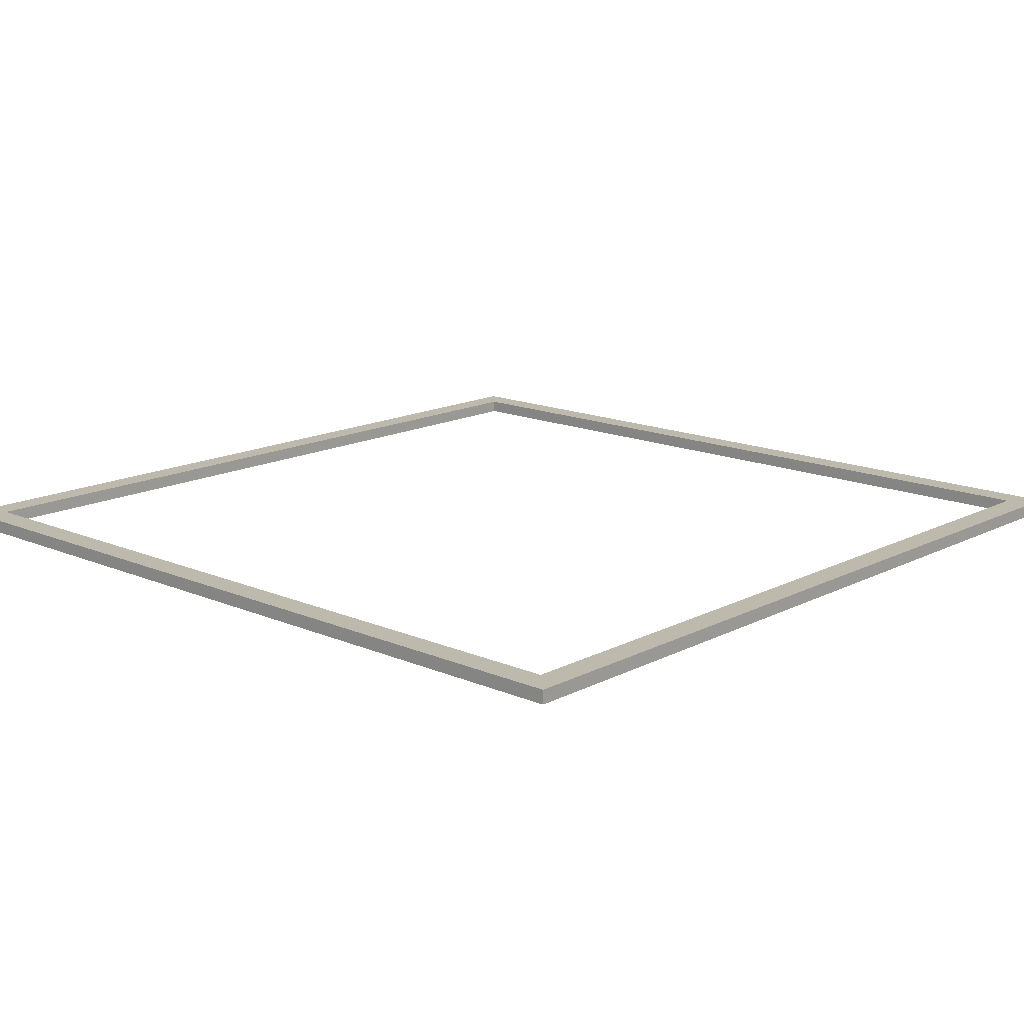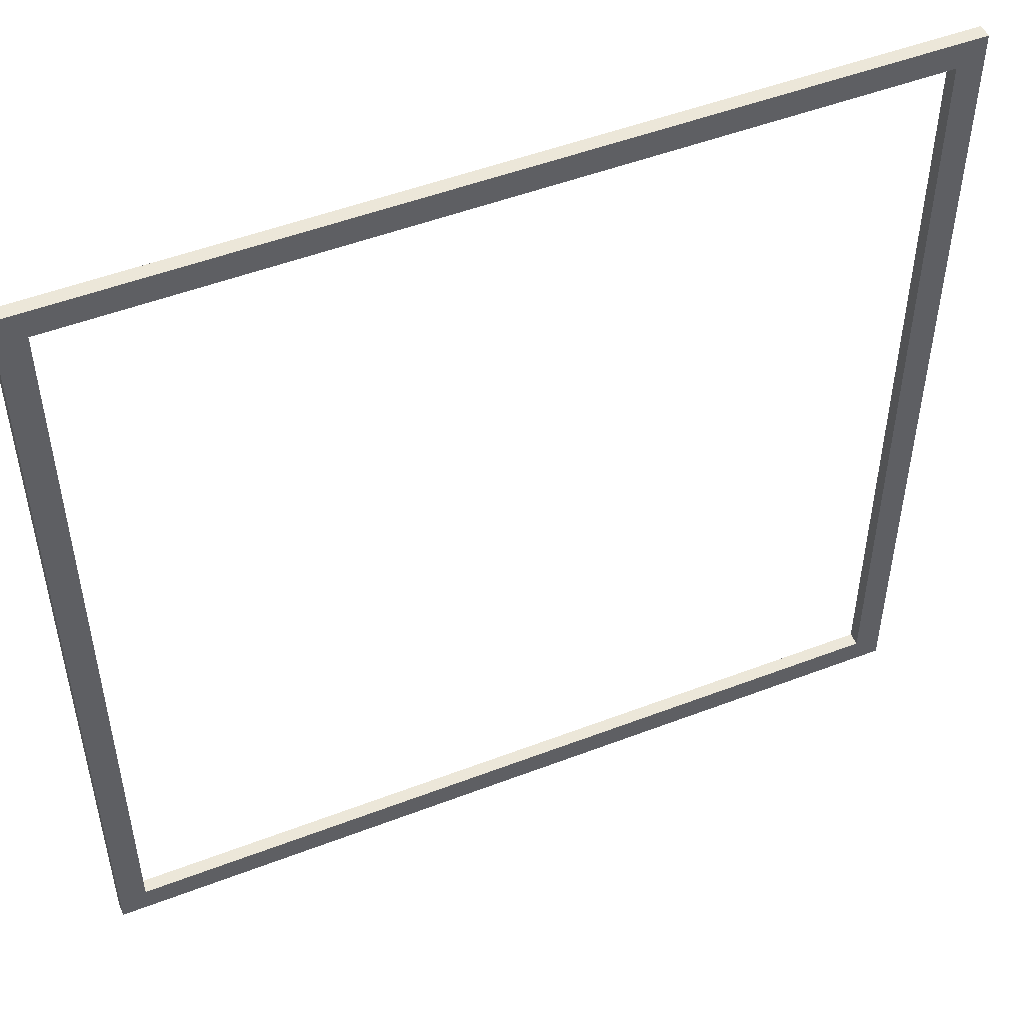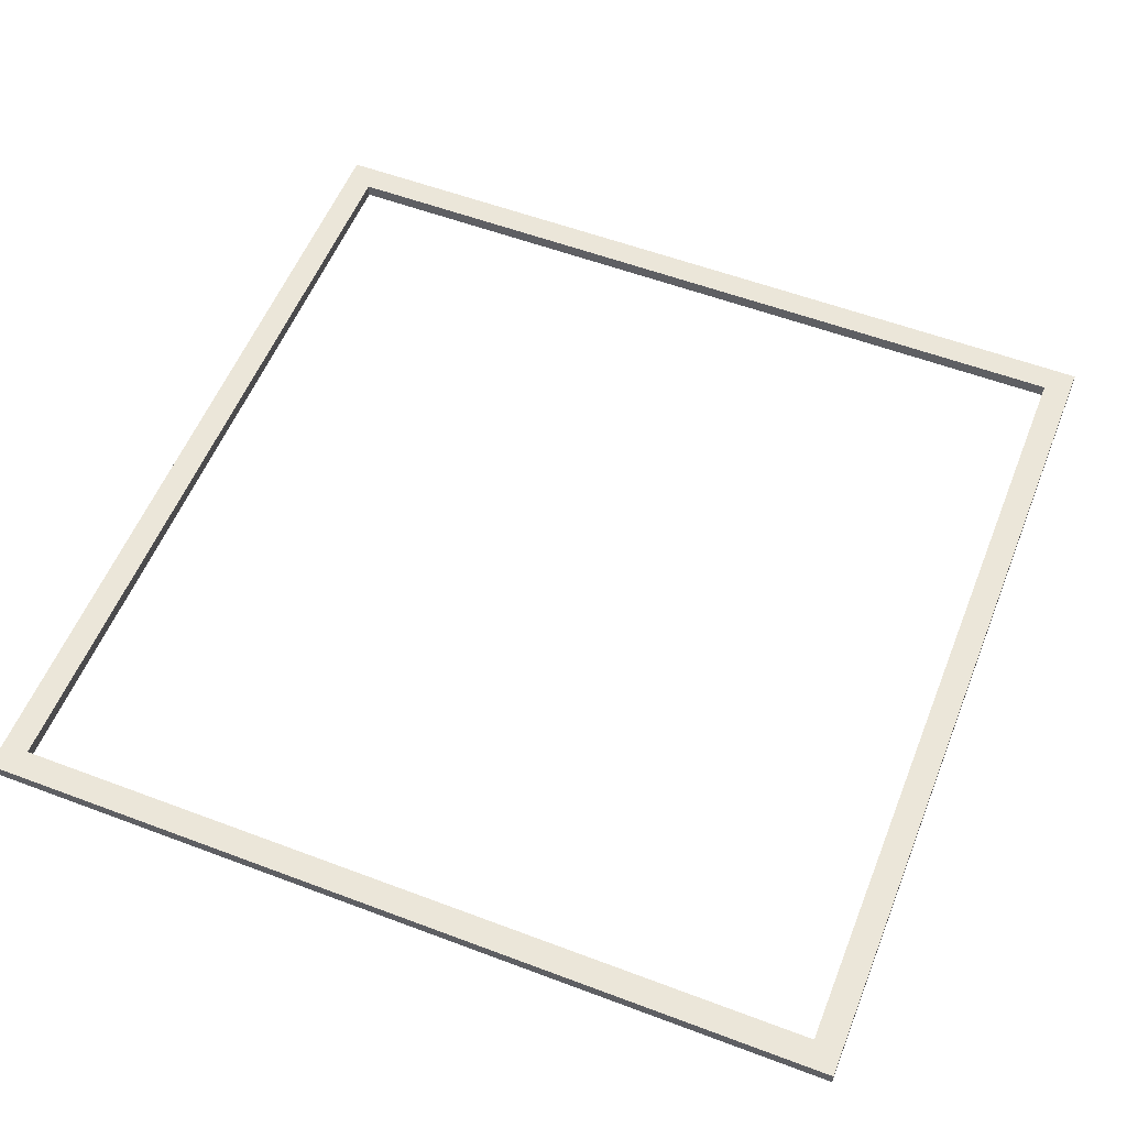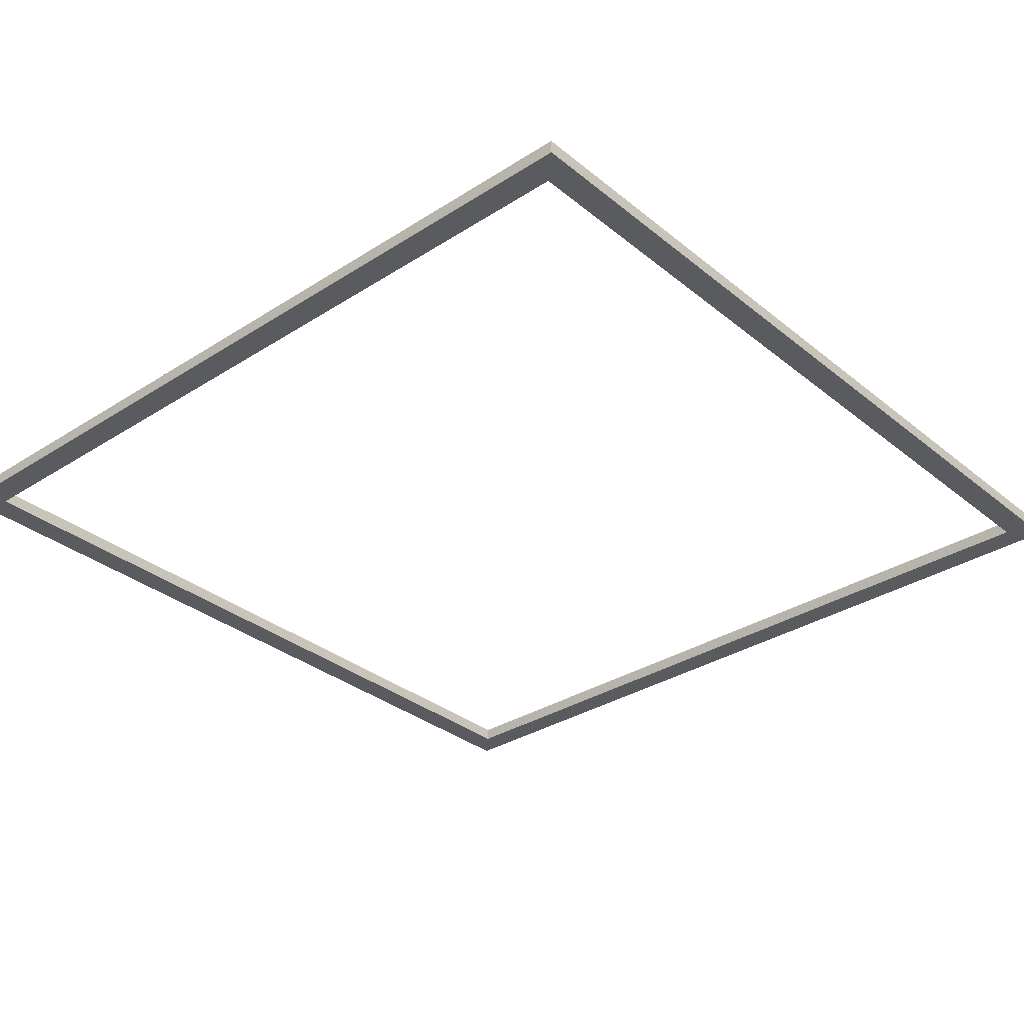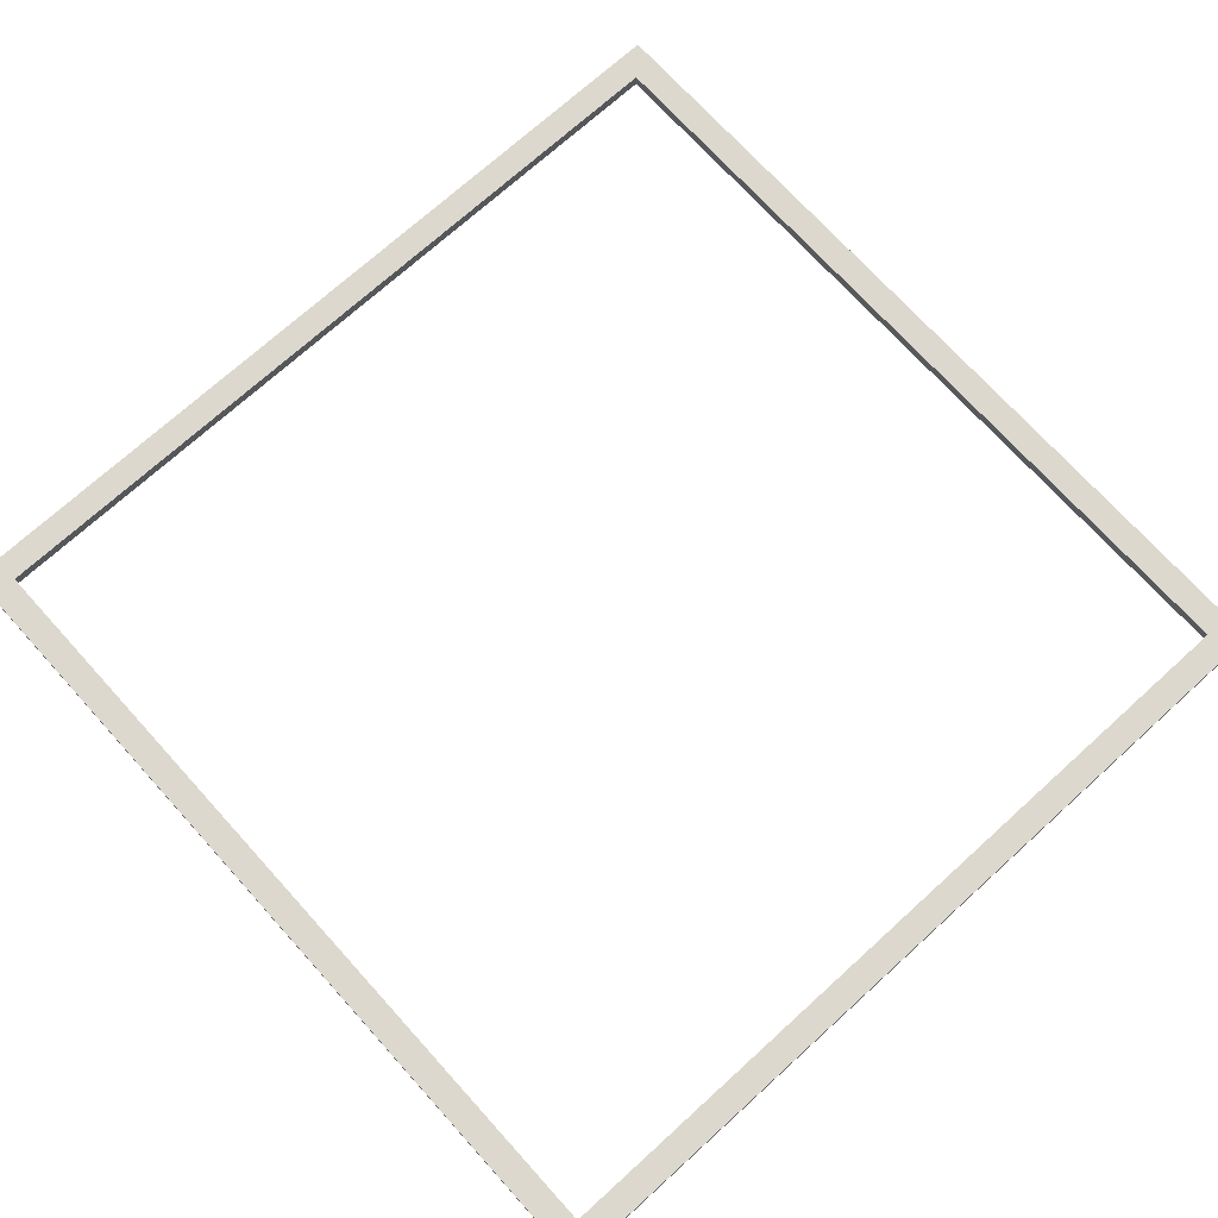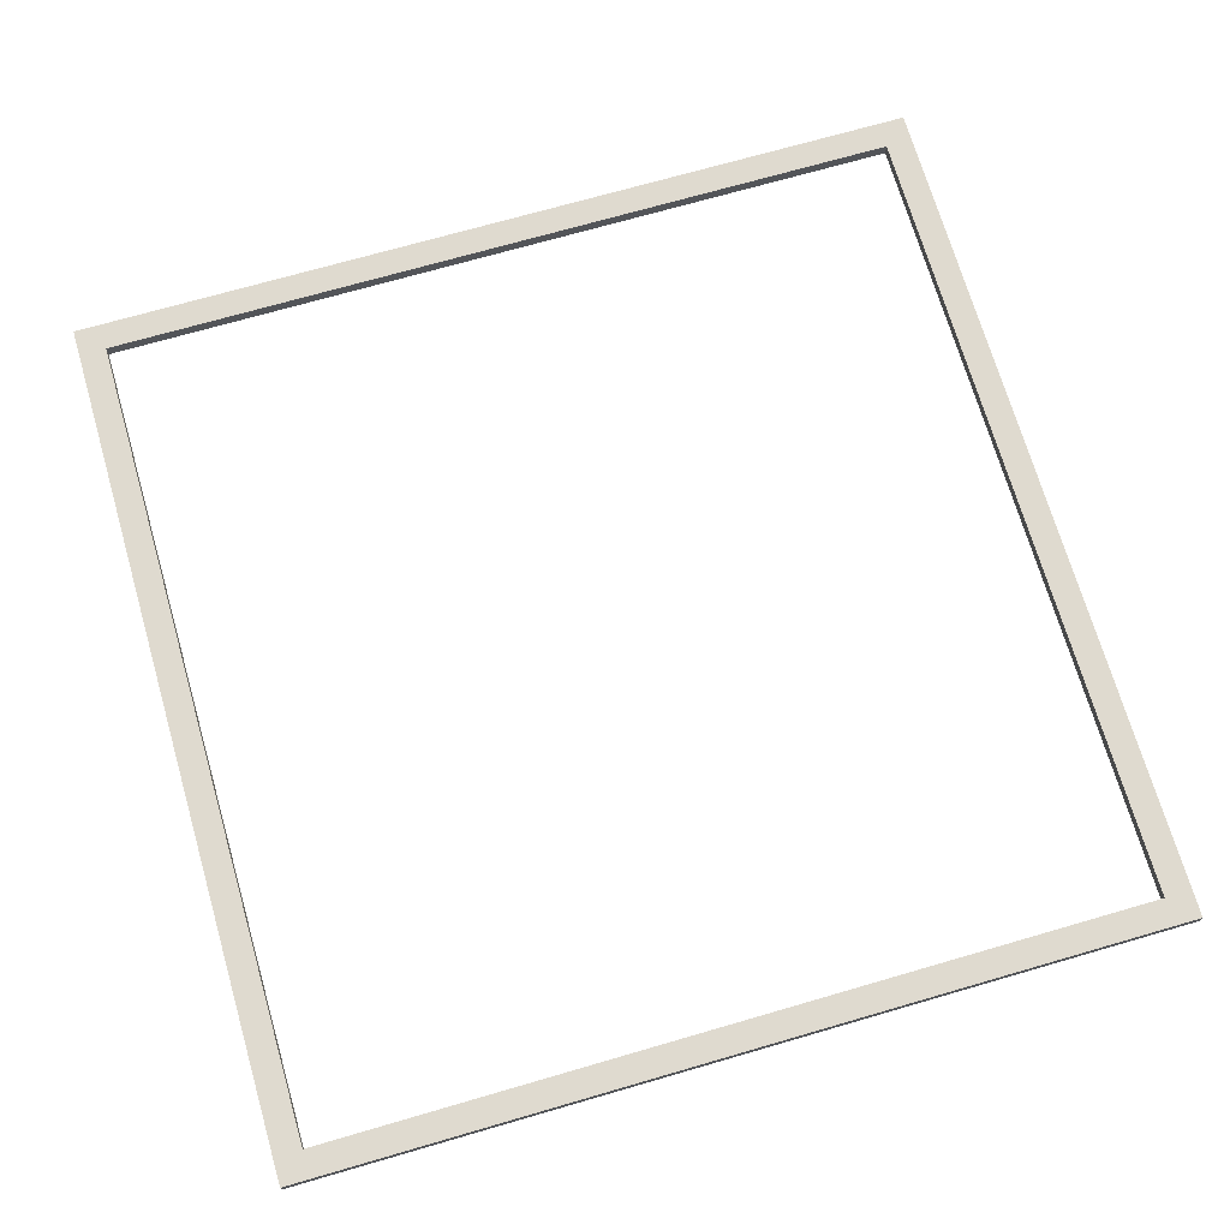
<metadata>
{"format":"obj","ext":"obj","renderer":"f3d","projection":"perspective","resolution":1024,"background":"white","views":[{"elev":15.1,"azim":132.5,"up":"+Y"},{"elev":50.2,"azim":157.2,"up":"+Z"},{"elev":56.0,"azim":-68.4,"up":"+Y"},{"elev":-32.4,"azim":131.7,"up":"+Y"},{"elev":72.4,"azim":-42.2,"up":"+Y"},{"elev":70.8,"azim":73.8,"up":"+Y"}]}
</metadata>
<code>
o
v 0 2 0
v 0 2 -2.3
v 0 2 -4.1
v 0 2 -6.4
v 0 2.1 0
v 0 2.1 -2.3
v 0 2.1 -4.1
v 0 2.1 -6.4
v 6.2 2 -0.2
v 6.2 2 -2.3
v 6.2 2 -4.1
v 6.2 2 -6.2
v 6.2 2.1 -0.2
v 6.2 2.1 -2.3
v 6.2 2.1 -4.1
v 6.2 2.1 -6.2
v 0.2 2 -0.2
v 0.2 2 -2.3
v 0.2 2 -4.1
v 0.2 2 -6.2
v 0.2 2.1 -0.2
v 0.2 2.1 -2.3
v 0.2 2.1 -4.1
v 0.2 2.1 -6.2
v 6.4 2 0
v 6.4 2 -2.3
v 6.4 2 -4.1
v 6.4 2 -6.4
v 6.4 2.1 0
v 6.4 2.1 -2.3
v 6.4 2.1 -4.1
v 6.4 2.1 -6.4
v 0 2 0
v 0 2.1 0
v 2.2 2 0
v 2.2 2.1 0
v 4.2 2 0
v 4.2 2.1 0
v 6.4 2 0
v 6.4 2.1 0
v 0.2 2 -6.2
v 0.2 2.1 -6.2
v 2.2 2 -6.2
v 2.2 2.1 -6.2
v 4.2 2 -6.2
v 4.2 2.1 -6.2
v 6.2 2 -6.2
v 6.2 2.1 -6.2
v 0.2 2 -0.2
v 0.2 2.1 -0.2
v 2.2 2 -0.2
v 2.2 2.1 -0.2
v 4.2 2 -0.2
v 4.2 2.1 -0.2
v 6.2 2 -0.2
v 6.2 2.1 -0.2
v 0 2 -6.4
v 0 2.1 -6.4
v 2.2 2 -6.4
v 2.2 2.1 -6.4
v 4.2 2 -6.4
v 4.2 2.1 -6.4
v 6.4 2 -6.4
v 6.4 2.1 -6.4
v 0 2 0
v 2.2 2 0
v 4.2 2 0
v 6.4 2 0
v 0.2 2 -0.2
v 2.2 2 -0.2
v 4.2 2 -0.2
v 6.2 2 -0.2
v 0 2 -2.3
v 0.2 2 -2.3
v 6.2 2 -2.3
v 6.4 2 -2.3
v 0 2 -4.1
v 0.2 2 -4.1
v 6.2 2 -4.1
v 6.4 2 -4.1
v 0.2 2 -6.2
v 2.2 2 -6.2
v 4.2 2 -6.2
v 6.2 2 -6.2
v 0 2 -6.4
v 2.2 2 -6.4
v 4.2 2 -6.4
v 6.4 2 -6.4
v 0 2.1 0
v 2.2 2.1 0
v 4.2 2.1 0
v 6.4 2.1 0
v 0.2 2.1 -0.2
v 2.2 2.1 -0.2
v 4.2 2.1 -0.2
v 6.2 2.1 -0.2
v 0 2.1 -2.3
v 0.2 2.1 -2.3
v 6.2 2.1 -2.3
v 6.4 2.1 -2.3
v 0 2.1 -4.1
v 0.2 2.1 -4.1
v 6.2 2.1 -4.1
v 6.4 2.1 -4.1
v 0.2 2.1 -6.2
v 2.2 2.1 -6.2
v 4.2 2.1 -6.2
v 6.2 2.1 -6.2
v 0 2.1 -6.4
v 2.2 2.1 -6.4
v 4.2 2.1 -6.4
v 6.4 2.1 -6.4
f 5 2 1
f 6 3 2
f 6 2 5
f 7 4 3
f 7 3 6
f 8 4 7
f 13 10 9
f 14 11 10
f 14 10 13
f 15 12 11
f 15 11 14
f 16 12 15
f 17 18 21
f 18 19 22
f 21 18 22
f 19 20 23
f 22 19 23
f 23 20 24
f 25 26 29
f 26 27 30
f 29 26 30
f 27 28 31
f 30 27 31
f 31 28 32
f 35 34 33
f 36 34 35
f 37 36 35
f 38 36 37
f 39 38 37
f 40 38 39
f 43 42 41
f 44 42 43
f 45 44 43
f 46 44 45
f 47 46 45
f 48 46 47
f 49 50 51
f 51 50 52
f 51 52 53
f 53 52 54
f 53 54 55
f 55 54 56
f 57 58 59
f 59 58 60
f 59 60 61
f 61 60 62
f 61 62 63
f 63 62 64
f 69 66 65
f 70 67 66
f 70 66 69
f 71 68 67
f 71 67 70
f 72 68 71
f 73 69 65
f 74 69 73
f 75 68 72
f 76 68 75
f 77 74 73
f 78 74 77
f 79 76 75
f 80 76 79
f 81 78 77
f 84 80 79
f 85 81 77
f 85 82 81
f 86 83 82
f 86 82 85
f 87 84 83
f 87 83 86
f 88 80 84
f 88 84 87
f 89 90 93
f 90 91 94
f 93 90 94
f 91 92 95
f 94 91 95
f 95 92 96
f 89 93 97
f 97 93 98
f 96 92 99
f 99 92 100
f 97 98 101
f 101 98 102
f 99 100 103
f 103 100 104
f 101 102 105
f 103 104 108
f 101 105 109
f 105 106 109
f 106 107 110
f 109 106 110
f 107 108 111
f 110 107 111
f 108 104 112
f 111 108 112

</code>
